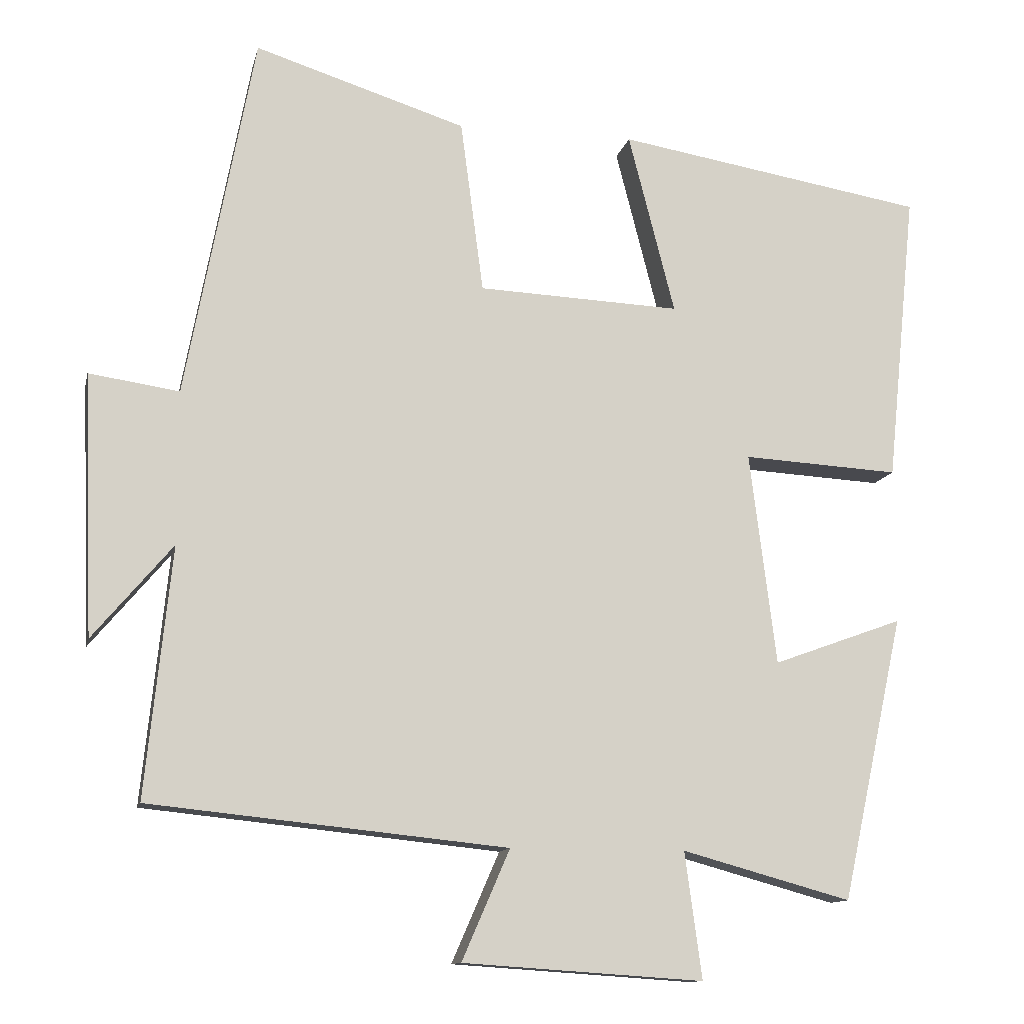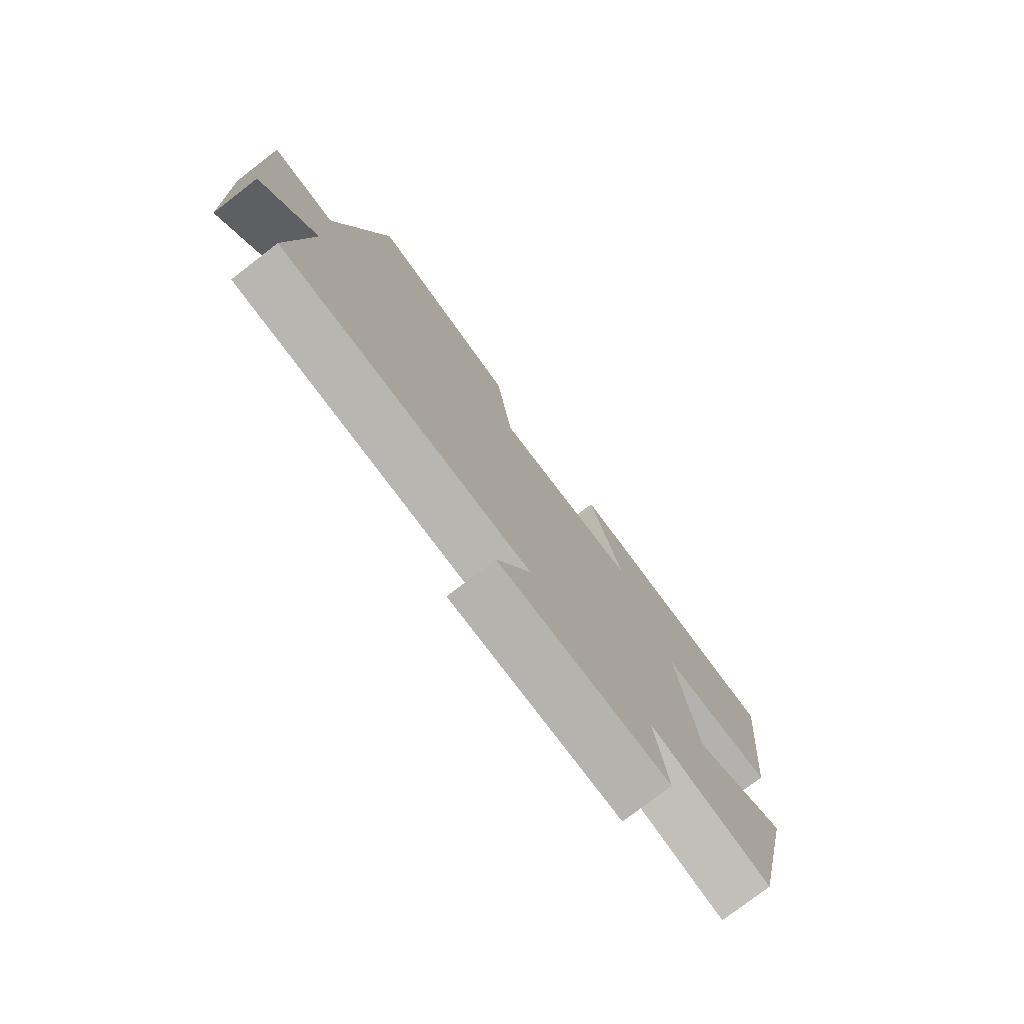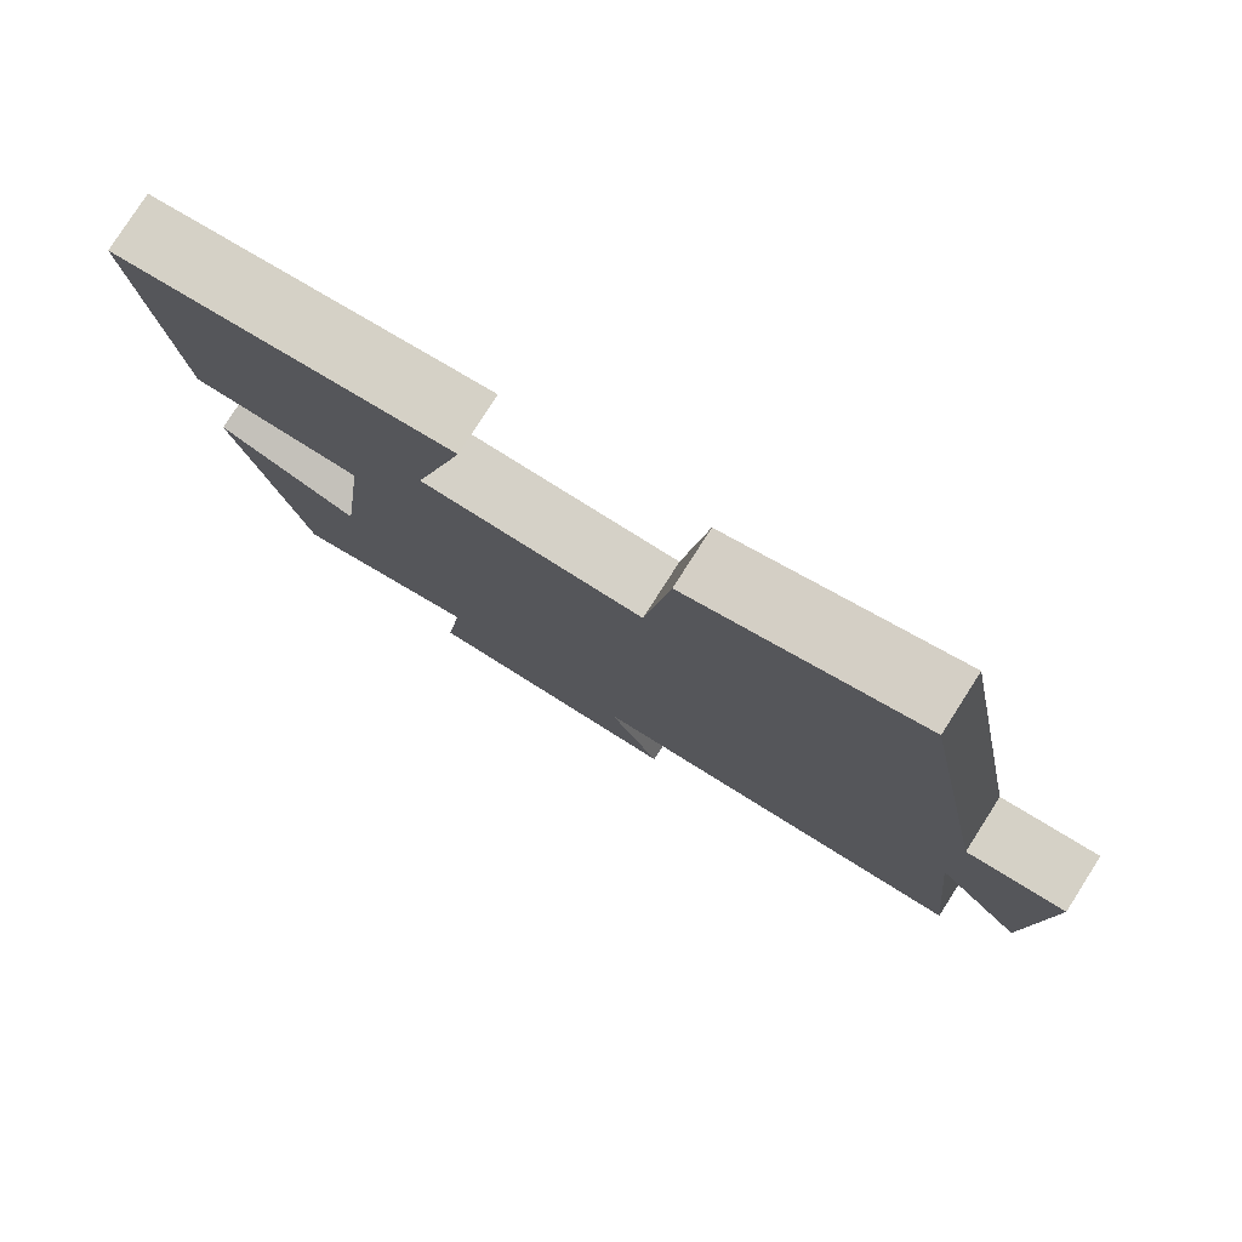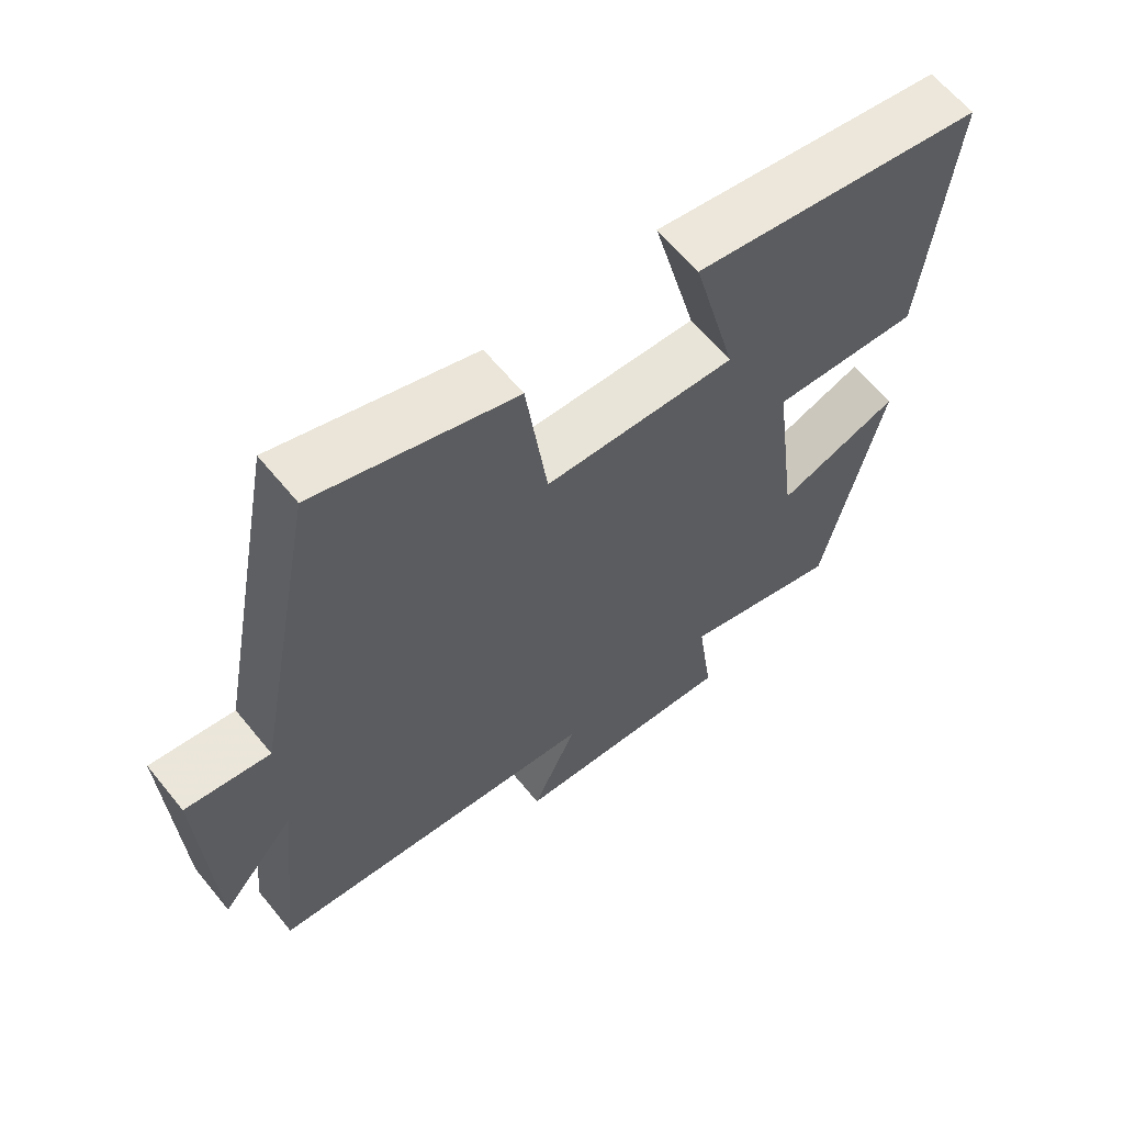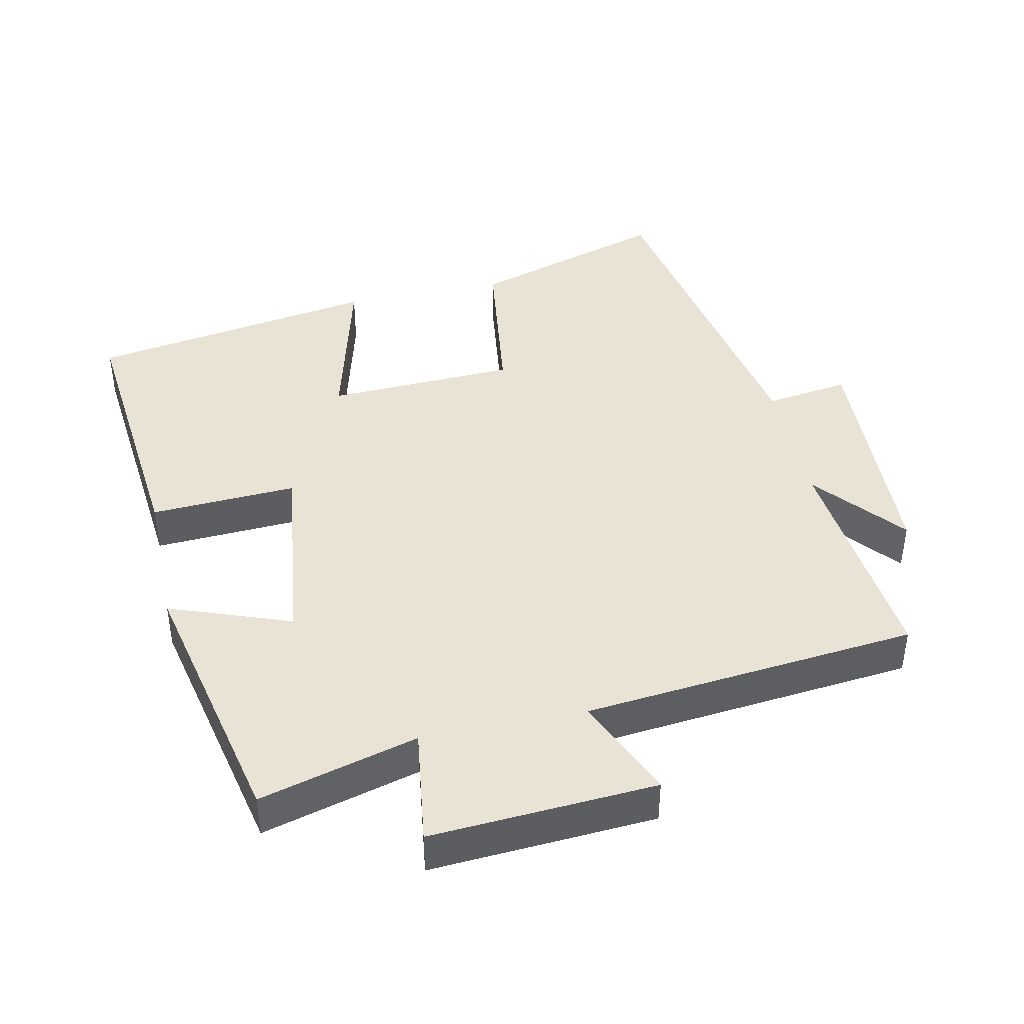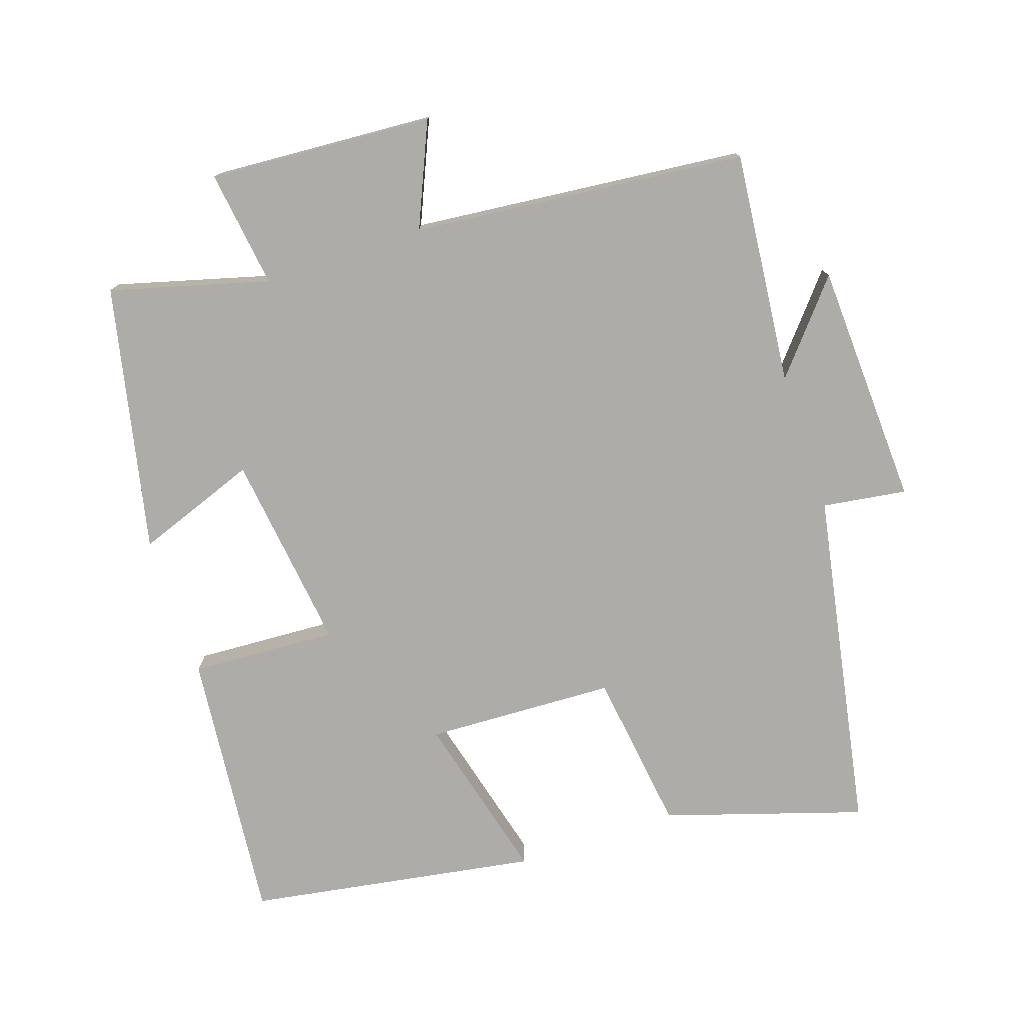
<metadata>
{"format":"obj","ext":"obj","renderer":"f3d","projection":"perspective","resolution":1024,"background":"white","views":[{"elev":-12.0,"azim":-12.2,"up":"+Z"},{"elev":-77.5,"azim":-52.4,"up":"+Z"},{"elev":79.1,"azim":-147.4,"up":"+Z"},{"elev":62.8,"azim":-39.2,"up":"+Z"},{"elev":42.3,"azim":168.1,"up":"+Y"},{"elev":-76.7,"azim":-161.3,"up":"+Y"}]}
</metadata>
<code>
v 0.54 0.07 0.43
v 0.5 0.07 0.034
v 0.288 0.07 0.046
v 0.324 0.07 -0.242
v 0.5 0.07 -0.178
v 0.416 0.07 -0.563
v 0.187 0.07 -0.5
v 0.21 0.07 -0.671
v -0.116 0.07 -0.649
v -0.051 0.07 -0.5
v -0.535 0.07 -0.45
v -0.5 0.07 -0.112
v -0.608 0.07 -0.24
v -0.622 0.07 0.114
v -0.5 0.07 0.096
v -0.407 0.07 0.591
v -0.121 0.07 0.5
v -0.09 0.07 0.266
v 0.184 0.07 0.254
v 0.121 0.07 0.5
v 0.54 0 0.43
v 0.5 0 0.034
v 0.288 0 0.046
v 0.324 0 -0.242
v 0.5 0 -0.178
v 0.416 0 -0.563
v 0.187 0 -0.5
v 0.21 0 -0.671
v -0.116 0 -0.649
v -0.051 0 -0.5
v -0.535 0 -0.45
v -0.5 0 -0.112
v -0.608 0 -0.24
v -0.622 0 0.114
v -0.5 0 0.096
v -0.407 0 0.591
v -0.121 0 0.5
v -0.09 0 0.266
v 0.184 0 0.254
v 0.121 0 0.5
f 1 2 3
f 20 1 3
f 19 20 3
f 18 19 3 4
f 15 16 17 18
f 15 18 4
f 12 13 14 15
f 12 15 4
f 10 11 12 4
f 7 8 9 10
f 7 10 4 5
f 5 6 7
f 23 22 21
f 23 21 40
f 23 40 39
f 24 23 39 38
f 38 37 36 35
f 24 38 35
f 35 34 33 32
f 24 35 32
f 24 32 31 30
f 30 29 28 27
f 25 24 30 27
f 27 26 25
f 1 21 22 2
f 2 22 23 3
f 3 23 24 4
f 4 24 25 5
f 5 25 26 6
f 6 26 27 7
f 7 27 28 8
f 8 28 29 9
f 9 29 30 10
f 10 30 31 11
f 11 31 32 12
f 12 32 33 13
f 13 33 34 14
f 14 34 35 15
f 15 35 36 16
f 16 36 37 17
f 17 37 38 18
f 18 38 39 19
f 19 39 40 20
f 20 40 21 1

</code>
